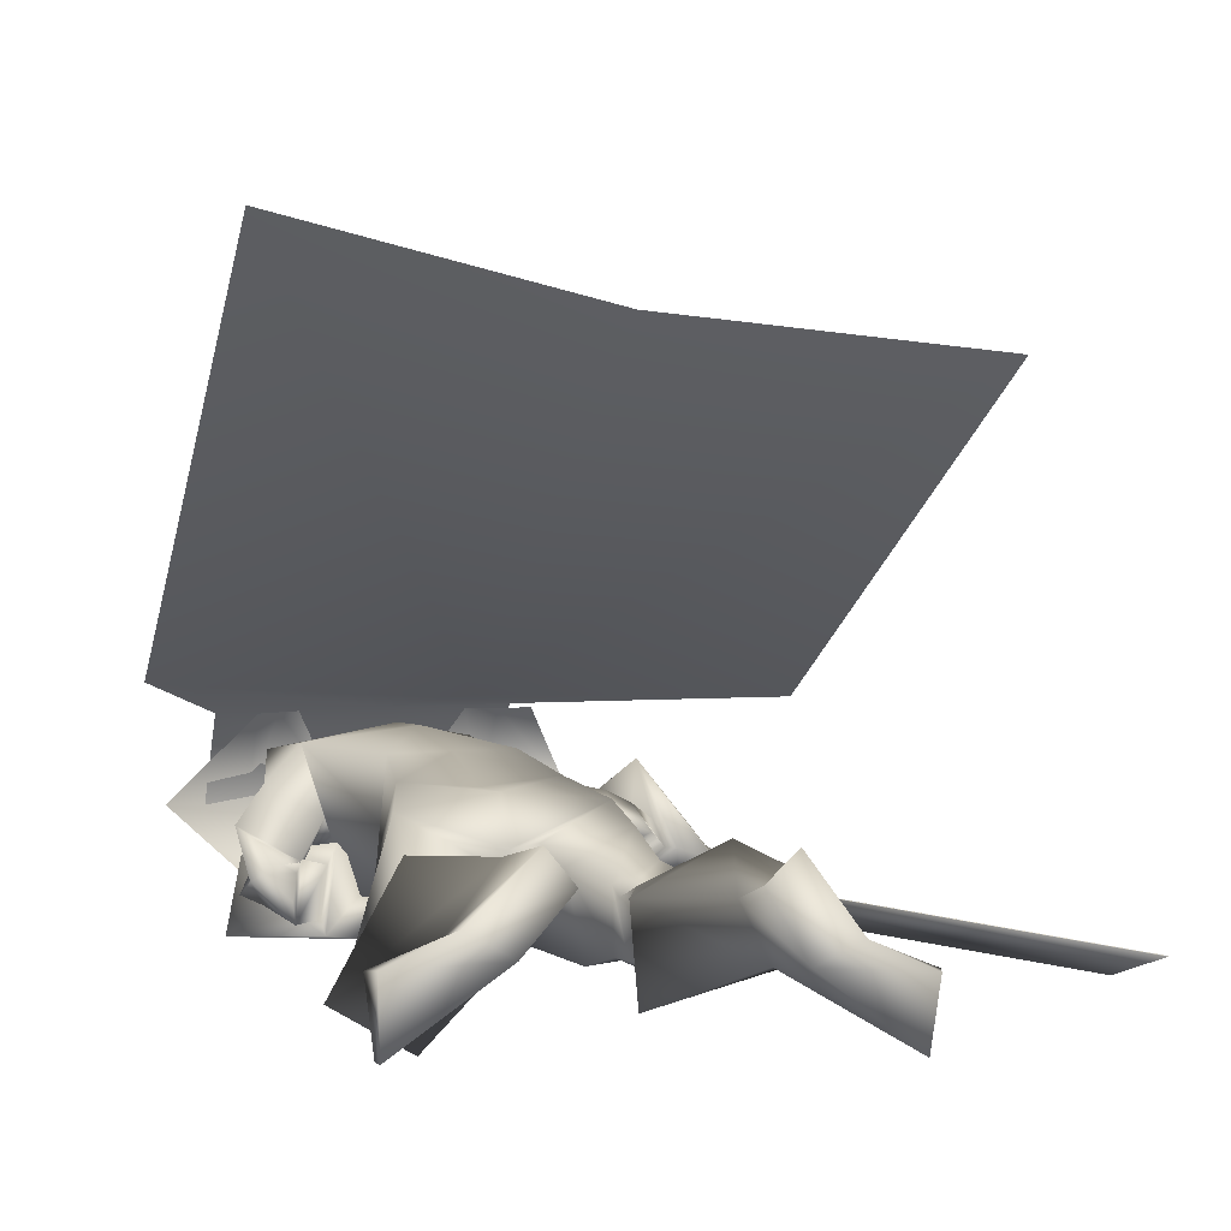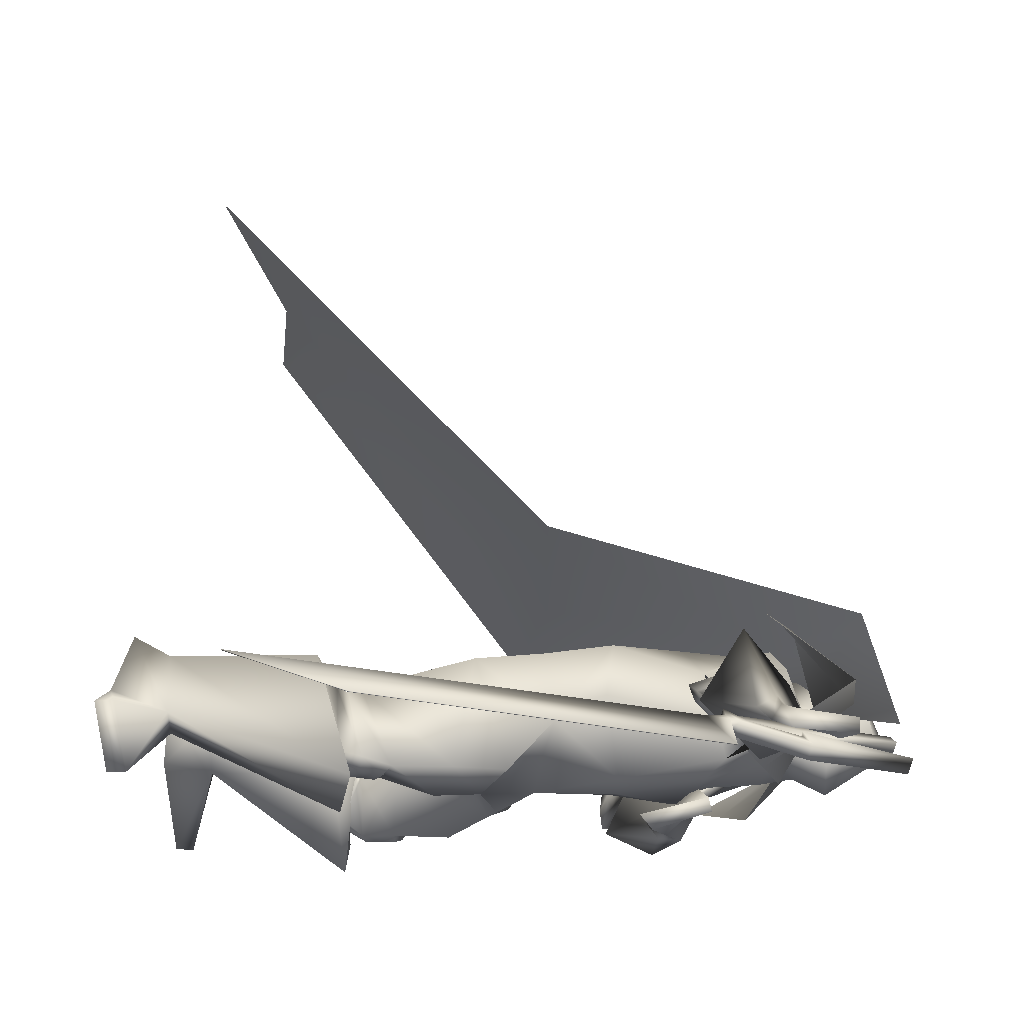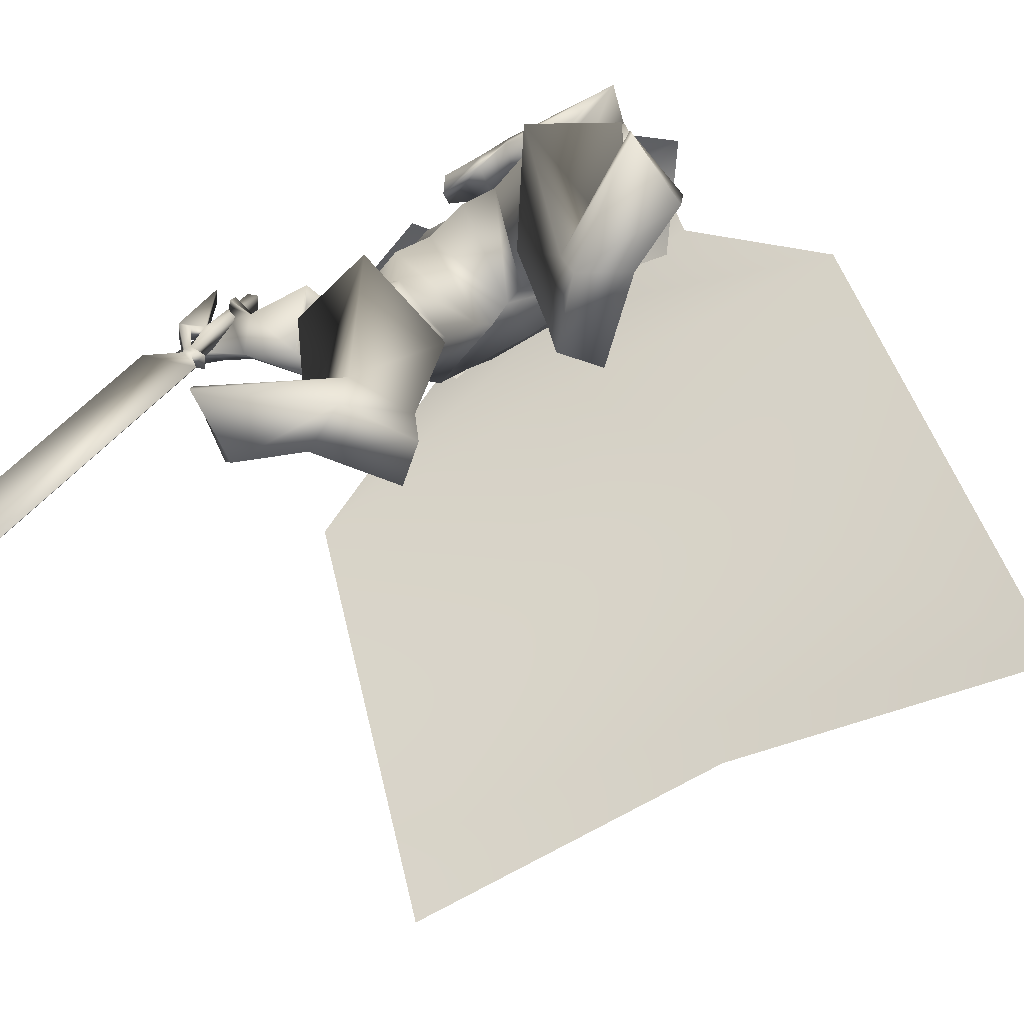
<metadata>
{"format":"obj","ext":"obj","renderer":"f3d","projection":"perspective","resolution":1024,"background":"white","views":[{"elev":4.8,"azim":161.2,"up":"+Y"},{"elev":-20.5,"azim":-91.3,"up":"+Y"},{"elev":-76.8,"azim":32.7,"up":"+Z"}]}
</metadata>
<code>
o Cube_Cube.001
v 0.3593 -0.5004 1.335
v -0.01905 -0.5107 1.355
v 0.3696 -0.8863 1.271
v -0.02736 -0.8924 1.305
v 0.4701 -0.4904 1.23
v -0.1463 -0.5043 1.27
v 0.4978 -0.8414 1.159
v -0.1742 -0.8516 1.217
v 0.2575 -0.6969 1.408
v 0.1008 -0.6992 1.422
v 0.6442 -0.6976 1.378
v -0.2853 -0.7117 1.458
v 0.5621 -0.6992 1.359
v -0.09448 -0.7629 1.59
v 0.201 -0.6552 1.402
v 0.5388 -0.5009 1.352
v -0.1694 -0.5151 1.5
v 0.1658 -0.4985 1.343
v 0.8 -0.3595 0.7076
v -0.5457 -0.4388 0.7436
v 0.1301 -0.4127 0.7655
v 0.7319 0.5121 0.04401
v -0.7165 0.2635 0.01343
v 0.01384 0.343 0.1039
v -0.5057 -0.9074 1.49
v -0.527 -0.9252 1.499
v -0.5985 -0.9046 1.268
v -0.6283 -0.9295 1.281
v -0.5918 -0.9779 1.521
v -0.6522 -0.9031 1.141
v -0.6372 -0.8835 1.112
v -0.6578 -0.9491 1.277
v -0.6822 -0.9717 1.294
v -0.663 -0.9161 1.158
v -0.6774 -0.9216 1.143
v -0.6655 -0.9041 1.114
v -0.6802 -0.9169 1.121
v -0.646 -0.9005 1.074
v -0.7518 -0.992 1.127
v -1.066 -0.8915 0.08339
v -1.079 -0.9785 0.335
v -1.078 -0.98 0.3345
v -1.065 -0.893 0.08293
v -0.7507 -0.9935 1.127
v -0.6449 -0.902 1.073
v -0.6592 -0.9465 1.112
v -0.6445 -0.9337 1.104
v -0.6564 -0.9512 1.134
v -0.642 -0.9457 1.149
v -0.6612 -1.001 1.284
v -0.6368 -0.9787 1.267
v -0.6162 -0.9131 1.103
v -0.6312 -0.9327 1.131
v -0.5708 -1.008 1.512
v -0.6073 -0.9591 1.271
v -0.5775 -0.9342 1.259
v -0.506 -0.9548 1.49
v -0.4847 -0.937 1.481
v 0.3095 -0.6362 1.341
v 0.03495 -0.6383 1.353
v 0.1708 -0.6117 1.31
v 0.2614 -0.8071 1.304
v 0.07576 -0.8085 1.312
v 0.167 -0.8459 1.283
v 0.4417 -0.5734 1.281
v -0.01358 -0.5638 1.298
v 0.3675 -0.7599 1.255
v -0.0769 -0.76 1.371
v 0.1624 -0.523 1.251
v 0.1496 -0.5128 1.105
v 0.4105 -0.5382 1.09
v -0.04639 -0.6262 1.135
v 0.3041 -0.8667 1.112
v 0.009248 -0.8712 1.137
v 0.1557 -0.8583 1.132
v 0.3509 -0.7408 1.067
v -0.07697 -0.8446 1.178
v 0.2229 -0.859 0.9202
v 0.05621 -0.8616 0.9346
v 0.1403 -0.8772 0.9326
v 0.2978 -0.6819 0.8727
v -0.03097 -0.6869 0.901
v 0.1329 -0.544 0.9058
v 0.2755 -0.5427 0.8963
v -0.009228 -0.547 0.9208
v 0.5232 -0.8067 1.086
v -0.2417 -0.6758 1.236
v 0.4575 -0.8492 1.02
v -0.2906 -0.7644 1.253
v 0.5675 -0.6918 1.009
v -0.1838 -0.7018 1.105
v 0.4419 -0.7644 0.9608
v -0.237 -0.8219 1.184
v 0.5015 -0.8676 1.042
v -0.3576 -0.716 1.209
v 0.4703 -0.7887 1.061
v -0.3167 -0.778 1.254
v 0.4639 -0.8883 0.9167
v -0.3635 -0.7641 1.085
v 0.4359 -0.7633 0.9748
v -0.2938 -0.8385 1.182
v 0.4922 -0.8206 1.018
v -0.303 -0.7641 1.239
v 0.5549 -0.84 1.029
v -0.2971 -0.685 1.201
v 0.5534 -0.7963 0.929
v -0.2736 -0.7233 1.075
v 0.4668 -0.7666 0.9444
v -0.2654 -0.8232 1.169
v 0.5811 -0.929 1.053
v -0.3651 -0.6163 1.195
v 0.5339 -0.7696 1.112
v -0.2791 -0.7237 1.306
v 0.4004 -0.9158 0.9219
v -0.4216 -0.802 1.084
v 0.3548 -0.7377 1.008
v -0.3263 -0.9118 1.226
v 0.1517 -0.8728 0.7346
v 0.328 -0.7345 0.7776
v -0.0577 -0.7492 0.7766
v 0.1236 -0.5987 0.753
v 0.2975 -0.5789 0.7381
v -0.05318 -0.5826 0.7511
v 0.2374 -0.9115 0.6243
v 0.05758 -0.9003 0.6028
v 0.1546 -0.9187 0.6417
v 0.1799 -0.7092 0.487
v 0.07869 -0.6732 0.4833
v 0.1287 -0.6895 0.5268
v 0.3468 -0.6124 0.5752
v -0.1031 -0.6109 0.5876
v 0.12 -0.5896 0.6132
v 0.4559 -0.8986 0.4246
v -0.1501 -0.8854 0.3959
v 0.3349 -0.9378 0.3907
v -0.0265 -0.8778 0.3511
v 0.265 -0.8154 0.3132
v -0.00411 -0.7277 0.2978
v 0.3537 -0.7448 0.321
v -0.1089 -0.6911 0.3224
v 0.328 -0.9435 0.5269
v -0.01444 -0.9223 0.4917
v 0.4293 -0.8698 0.5585
v -0.1304 -0.8818 0.5391
v 0.3479 -0.6661 0.453
v -0.1088 -0.6464 0.4646
v 0.4529 -0.8657 0.273
v -0.1729 -0.8547 0.2725
v 0.3415 -0.8948 0.2619
v -0.06261 -0.8458 0.2388
v 0.2729 -0.7952 0.2963
v -0.03255 -0.7237 0.2402
v 0.3511 -0.7348 0.3106
v -0.1241 -0.692 0.2642
v 0.3337 -0.9396 0.3135
v -0.03152 -0.8714 0.2831
v 0.4806 -0.8869 0.3371
v -0.183 -0.8724 0.3284
v 0.2674 -0.8355 0.2982
v -0.006142 -0.746 0.2605
v 0.3782 -0.7533 0.311
v -0.1353 -0.7054 0.2904
v 0.4572 -0.9211 0.3354
v -0.15 -0.8974 0.3227
v 0.3776 -0.9443 0.3204
v -0.07005 -0.8917 0.296
v 0.3918 -0.9141 0.2736
v -0.0989 -0.8778 0.2652
v 0.4322 -0.9035 0.2776
v -0.1389 -0.8811 0.2774
v 0.3802 -0.9438 0.3939
v -0.06738 -0.8982 0.3544
v 0.436 -0.9257 0.4096
v -0.1244 -0.9017 0.3751
v 0.427 -0.6978 -0.1895
v -0.2921 -0.7502 -0.2397
v 0.3267 -0.7595 -0.1868
v -0.1896 -0.7957 -0.2361
v 0.2132 -0.644 -0.1684
v -0.1025 -0.6484 -0.2245
v 0.2761 -0.5666 -0.1679
v -0.1801 -0.588 -0.2077
v 0.382 -1.02 0.2697
v -0.0499 -0.9724 0.2748
v 0.556 -0.9123 0.2742
v -0.2484 -0.9321 0.3058
v 0.229 -0.8089 0.2407
v 0.002827 -0.7339 0.1782
v 0.4072 -0.6449 0.2651
v -0.2173 -0.6396 0.221
v 0.3162 -0.786 -0.0654
v -0.1638 -0.8156 -0.1142
v 0.4321 -0.7397 -0.06929
v -0.2805 -0.7968 -0.1098
v 0.2187 -0.6779 -0.06676
v -0.09031 -0.6857 -0.1347
v 0.3194 -0.5999 -0.06868
v -0.2078 -0.6433 -0.1182
v 0.5843 -0.7672 -0.1417
v -0.4456 -0.8173 -0.209
v 0.563 -0.9266 -0.1293
v -0.4244 -0.9737 -0.1758
v 0.5644 -0.9223 -0.1727
v -0.4211 -0.9745 -0.2193
v 0.5711 -0.759 -0.1883
v -0.4275 -0.8143 -0.2546
v 0.1284 -0.9675 1.018
v -0.698 -0.8981 1.263
v 0.1009 -0.929 1.16
v -0.6424 -0.9014 1.401
v 0.1038 -0.9357 0.9868
v -0.7139 -0.9449 1.25
v 0.0893 -0.8962 1.151
v -0.6385 -0.937 1.402
v 0.2489 -0.8679 1.152
v -0.4936 -0.9041 1.322
v 0.2992 -0.9543 1.102
v -0.5458 -0.8271 1.241
v 0.2906 -0.9516 1.044
v -0.5502 -0.8534 1.195
v 0.2553 -0.845 1.123
v -0.4985 -0.922 1.297
v 0.402 -0.7944 1.134
v -0.1813 -0.7384 1.334
v 0.4743 -0.7679 1.197
v -0.1495 -0.6455 1.319
v 0.492 -0.6157 1.072
v -0.07267 -0.7262 1.155
v 0.371 -0.6933 1.053
v -0.1192 -0.8236 1.252
v 0.4845 -0.7664 0.9286
v -0.2629 -0.8074 1.133
v 0.5256 -0.7806 0.9213
v -0.2671 -0.7601 1.089
v 0.455 -0.7849 0.9389
v -0.2916 -0.8193 1.141
v 0.4696 -0.8405 0.912
v -0.3211 -0.7848 1.096
v 0.4819 -0.7455 0.9494
v -0.2349 -0.8004 1.143
v 0.5383 -0.7142 0.9696
v -0.2129 -0.7473 1.108
v 0.2524 -0.8168 0.7607
v 0.03157 -0.8184 0.7486
v 0.374 -0.8608 0.6763
v -0.08731 -0.8765 0.6652
v 0.399 -0.8015 1.074
v -0.3694 -0.8281 1.266
v 0.4383 -0.8876 1.047
v -0.4094 -0.7576 1.209
v 0.4002 -0.8878 0.9632
v -0.4098 -0.8074 1.132
v 0.3742 -0.7845 1.013
v -0.3542 -0.8708 1.214
v 0.1884 -0.876 1.15
v -0.5446 -0.9049 1.361
v 0.229 -0.9586 1.059
v -0.6049 -0.8624 1.241
v 0.2091 -0.9412 1.016
v -0.6253 -0.9038 1.216
v 0.189 -0.848 1.132
v -0.5556 -0.9306 1.347
v 0.1753 -0.8167 1.191
v -0.5486 -0.9617 1.388
v 0.168 -0.829 1.194
v -0.5362 -0.9591 1.395
v 0.1944 -0.8265 1.209
v -0.5326 -0.9745 1.369
v 0.1863 -0.8395 1.212
v -0.5193 -0.9723 1.377
v 0.1679 -0.6267 1.335
v 0.2311 -0.7013 1.402
v 0.1047 -0.7013 1.402
v 0.1679 -0.5846 1.379
v 0.2491 -0.6813 1.414
v 0.08669 -0.6813 1.414
v 0.2421 -0.6202 1.535
v 0.09373 -0.6202 1.535
v 0.1679 -0.6049 1.544
v 0.2317 -0.7929 1.385
v 0.1041 -0.7929 1.385
v 0.1679 -0.8315 1.364
v 0.2312 -0.7486 1.561
v 0.1046 -0.7486 1.561
v 0.1679 -0.7705 1.602
v 0.2423 -0.8163 1.44
v 0.09353 -0.8163 1.44
v 0.1679 -0.8706 1.444
v 0.4337 -0.8639 1.215
v 0.4147 -0.4954 1.282
v 0.4547 -0.7049 1.436
v -0.1008 -0.872 1.261
v -0.0827 -0.5075 1.313
v -0.08841 -0.7132 1.483
v 0.06015 -0.7053 0.3863
v 0.2001 -0.7751 0.3978
f 15 13 16
f 15 16 18
f 17 14 15
f 17 15 18
f 18 16 19
f 18 19 21
f 20 17 18
f 20 18 21
f 21 19 22
f 21 22 24
f 23 20 21
f 23 21 24
f 28 32 33
f 28 33 29
f 34 30 31
f 34 31 35
f 27 30 34
f 27 34 28
f 32 34 35
f 32 35 33
f 35 31 36
f 35 36 37
f 37 36 38
f 37 38 39
f 39 38 40
f 39 40 41
f 39 41 42
f 39 42 44
f 41 40 43
f 41 43 42
f 40 38 45
f 40 45 43
f 37 39 44
f 37 44 46
f 38 36 47
f 38 47 45
f 35 37 46
f 35 46 48
f 36 31 52
f 36 52 47
f 33 35 48
f 33 48 50
f 34 32 51
f 34 51 49
f 28 34 49
f 28 49 55
f 30 27 56
f 30 56 53
f 29 33 50
f 29 50 54
f 32 28 55
f 32 55 51
f 31 30 53
f 31 53 52
f 25 26 57
f 25 57 58
f 50 51 55
f 50 55 54
f 52 53 49
f 52 49 48
f 49 53 56
f 49 56 55
f 48 49 51
f 50 48 51
f 47 52 48
f 47 48 46
f 45 47 46
f 45 46 44
f 43 45 44
f 43 44 42
f 28 29 54
f 28 54 55
f 25 58 56
f 25 56 27
f 55 56 58
f 55 58 57
f 26 28 55
f 26 55 57
f 25 27 28
f 25 28 26
f 59 62 67
f 59 67 65
f 68 63 60
f 68 60 66
f 59 65 69
f 59 69 61
f 69 66 60
f 69 60 61
f 69 65 71
f 69 71 70
f 72 66 69
f 72 69 70
f 62 64 75
f 62 75 73
f 75 64 63
f 75 63 74
f 67 62 73
f 67 73 76
f 74 63 68
f 74 68 77
f 73 75 80
f 73 80 78
f 80 75 74
f 80 74 79
f 76 73 78
f 76 78 81
f 79 74 77
f 79 77 82
f 70 71 84
f 70 84 83
f 85 72 70
f 85 70 83
f 71 76 81
f 71 81 84
f 82 77 72
f 82 72 85
f 88 102 104
f 88 104 86
f 105 103 89
f 105 89 87
f 102 96 94
f 102 94 104
f 95 97 103
f 95 103 105
f 92 108 102
f 92 102 88
f 103 109 93
f 103 93 89
f 108 100 96
f 108 96 102
f 97 101 109
f 97 109 103
f 83 84 122
f 83 122 121
f 123 85 83
f 123 83 121
f 84 81 119
f 84 119 122
f 120 82 85
f 120 85 123
f 124 126 129
f 124 129 127
f 129 126 125
f 129 125 128
f 122 130 132
f 122 132 121
f 132 131 123
f 132 123 121
f 130 127 129
f 130 129 132
f 129 128 131
f 129 131 132
f 141 135 133
f 141 133 143
f 134 136 142
f 134 142 144
f 143 133 139
f 143 139 145
f 140 134 144
f 140 144 146
f 137 159 155
f 137 155 135
f 156 160 138
f 156 138 136
f 159 151 149
f 159 149 155
f 150 152 160
f 150 160 156
f 139 161 159
f 139 159 137
f 160 162 140
f 160 140 138
f 161 153 151
f 161 151 159
f 152 154 162
f 152 162 160
f 133 157 161
f 133 161 139
f 162 158 134
f 162 134 140
f 157 147 153
f 157 153 161
f 154 148 158
f 154 158 162
f 157 133 173
f 157 173 163
f 174 134 158
f 174 158 164
f 147 157 163
f 147 163 169
f 164 158 148
f 164 148 170
f 135 155 165
f 135 165 171
f 166 156 136
f 166 136 172
f 155 149 167
f 155 167 165
f 168 150 156
f 168 156 166
f 149 147 169
f 149 169 167
f 170 148 150
f 170 150 168
f 133 135 171
f 133 171 173
f 172 136 134
f 172 134 174
f 171 165 163
f 171 163 173
f 164 166 172
f 164 172 174
f 165 167 169
f 165 169 163
f 170 168 166
f 170 166 164
f 149 183 185
f 149 185 147
f 186 184 150
f 186 150 148
f 151 187 183
f 151 183 149
f 184 188 152
f 184 152 150
f 153 189 187
f 153 187 151
f 188 190 154
f 188 154 152
f 147 185 189
f 147 189 153
f 190 186 148
f 190 148 154
f 175 177 179
f 175 179 181
f 180 178 176
f 180 176 182
f 183 191 193
f 183 193 185
f 194 192 184
f 194 184 186
f 187 195 191
f 187 191 183
f 192 196 188
f 192 188 184
f 195 179 177
f 195 177 191
f 178 180 196
f 178 196 192
f 189 197 195
f 189 195 187
f 196 198 190
f 196 190 188
f 197 181 179
f 197 179 195
f 180 182 198
f 180 198 196
f 185 193 197
f 185 197 189
f 198 194 186
f 198 186 190
f 193 175 181
f 193 181 197
f 182 176 194
f 182 194 198
f 193 191 201
f 193 201 199
f 202 192 194
f 202 194 200
f 175 193 199
f 175 199 205
f 200 194 176
f 200 176 206
f 191 177 203
f 191 203 201
f 204 178 192
f 204 192 202
f 177 175 205
f 177 205 203
f 206 176 178
f 206 178 204
f 201 203 205
f 201 205 199
f 206 204 202
f 206 202 200
f 207 209 213
f 207 213 211
f 214 210 208
f 214 208 212
f 112 215 217
f 112 217 110
f 218 216 113
f 218 113 111
f 110 217 219
f 110 219 114
f 220 218 111
f 220 111 115
f 114 219 221
f 114 221 116
f 222 220 115
f 222 115 117
f 67 223 225
f 67 225 65
f 226 224 68
f 226 68 66
f 223 88 86
f 223 86 225
f 87 89 224
f 87 224 226
f 65 225 227
f 65 227 71
f 228 226 66
f 228 66 72
f 225 86 90
f 225 90 227
f 91 87 226
f 91 226 228
f 76 229 223
f 76 223 67
f 224 230 77
f 224 77 68
f 229 92 88
f 229 88 223
f 89 93 230
f 89 230 224
f 71 227 229
f 71 229 76
f 230 228 72
f 230 72 77
f 227 90 92
f 227 92 229
f 93 91 228
f 93 228 230
f 86 104 106
f 86 106 90
f 107 105 87
f 107 87 91
f 94 98 106
f 94 106 104
f 107 99 95
f 107 95 105
f 108 92 239
f 108 239 231
f 240 93 109
f 240 109 232
f 100 108 231
f 100 231 235
f 232 109 101
f 232 101 236
f 106 98 237
f 106 237 233
f 238 99 107
f 238 107 234
f 90 106 233
f 90 233 241
f 234 107 91
f 234 91 242
f 98 100 235
f 98 235 237
f 236 101 99
f 236 99 238
f 92 90 241
f 92 241 239
f 242 91 93
f 242 93 240
f 241 233 231
f 241 231 239
f 232 234 242
f 232 242 240
f 233 237 235
f 233 235 231
f 236 238 234
f 236 234 232
f 78 80 118
f 78 118 243
f 118 80 79
f 118 79 244
f 78 243 119
f 78 119 81
f 120 244 79
f 120 79 82
f 118 126 124
f 118 124 243
f 125 126 118
f 125 118 244
f 124 141 143
f 124 143 245
f 144 142 125
f 144 125 246
f 119 243 124
f 119 124 245
f 125 244 120
f 125 120 246
f 119 245 130
f 119 130 122
f 131 246 120
f 131 120 123
f 130 245 143
f 130 143 145
f 144 246 131
f 144 131 146
f 96 247 249
f 96 249 94
f 250 248 97
f 250 97 95
f 247 112 110
f 247 110 249
f 111 113 248
f 111 248 250
f 94 249 251
f 94 251 98
f 252 250 95
f 252 95 99
f 249 110 114
f 249 114 251
f 115 111 250
f 115 250 252
f 100 253 247
f 100 247 96
f 248 254 101
f 248 101 97
f 253 116 112
f 253 112 247
f 113 117 254
f 113 254 248
f 98 251 253
f 98 253 100
f 254 252 99
f 254 99 101
f 251 114 116
f 251 116 253
f 117 115 252
f 117 252 254
f 112 116 221
f 112 221 215
f 222 117 113
f 222 113 216
f 215 255 257
f 215 257 217
f 258 256 216
f 258 216 218
f 255 209 207
f 255 207 257
f 208 210 256
f 208 256 258
f 217 257 259
f 217 259 219
f 260 258 218
f 260 218 220
f 257 207 211
f 257 211 259
f 212 208 258
f 212 258 260
f 261 213 209
f 261 209 255
f 210 214 262
f 210 262 256
f 219 259 261
f 219 261 221
f 262 260 220
f 262 220 222
f 259 211 213
f 259 213 261
f 214 212 260
f 214 260 262
f 261 255 265
f 261 265 263
f 266 256 262
f 266 262 264
f 221 261 263
f 221 263 267
f 264 262 222
f 264 222 268
f 255 215 269
f 255 269 265
f 270 216 256
f 270 256 266
f 215 221 267
f 215 267 269
f 268 222 216
f 268 216 270
f 267 263 265
f 267 265 269
f 266 264 268
f 266 268 270
f 286 280 272
f 286 272 275
f 273 281 287
f 273 287 276
f 271 274 275
f 271 275 272
f 276 274 271
f 276 271 273
f 286 275 277
f 286 277 283
f 278 276 287
f 278 287 284
f 277 275 274
f 277 274 279
f 274 276 278
f 274 278 279
f 283 277 279
f 283 279 285
f 279 278 284
f 279 284 285
f 288 282 280
f 288 280 286
f 281 282 288
f 281 288 287
f 286 283 285
f 286 285 288
f 285 284 287
f 285 287 288
f 62 280 282
f 62 282 64
f 282 281 63
f 282 63 64
f 59 272 280
f 59 280 62
f 281 273 60
f 281 60 63
f 59 61 271
f 59 271 272
f 271 61 60
f 271 60 273
f 290 1 9
f 290 9 291
f 291 11 5
f 291 5 290
f 3 289 291
f 3 291 9
f 289 7 11
f 289 11 291
f 12 294 293
f 12 293 6
f 294 10 2
f 294 2 293
f 8 292 294
f 8 294 12
f 292 4 10
f 292 10 294
f 128 295 146
f 128 146 131
f 138 140 146
f 138 146 295
f 125 142 295
f 125 295 128
f 136 138 295
f 136 295 142
f 127 130 145
f 127 145 296
f 137 296 145
f 137 145 139
f 135 141 296
f 135 296 137
f 124 127 296
f 124 296 141

</code>
